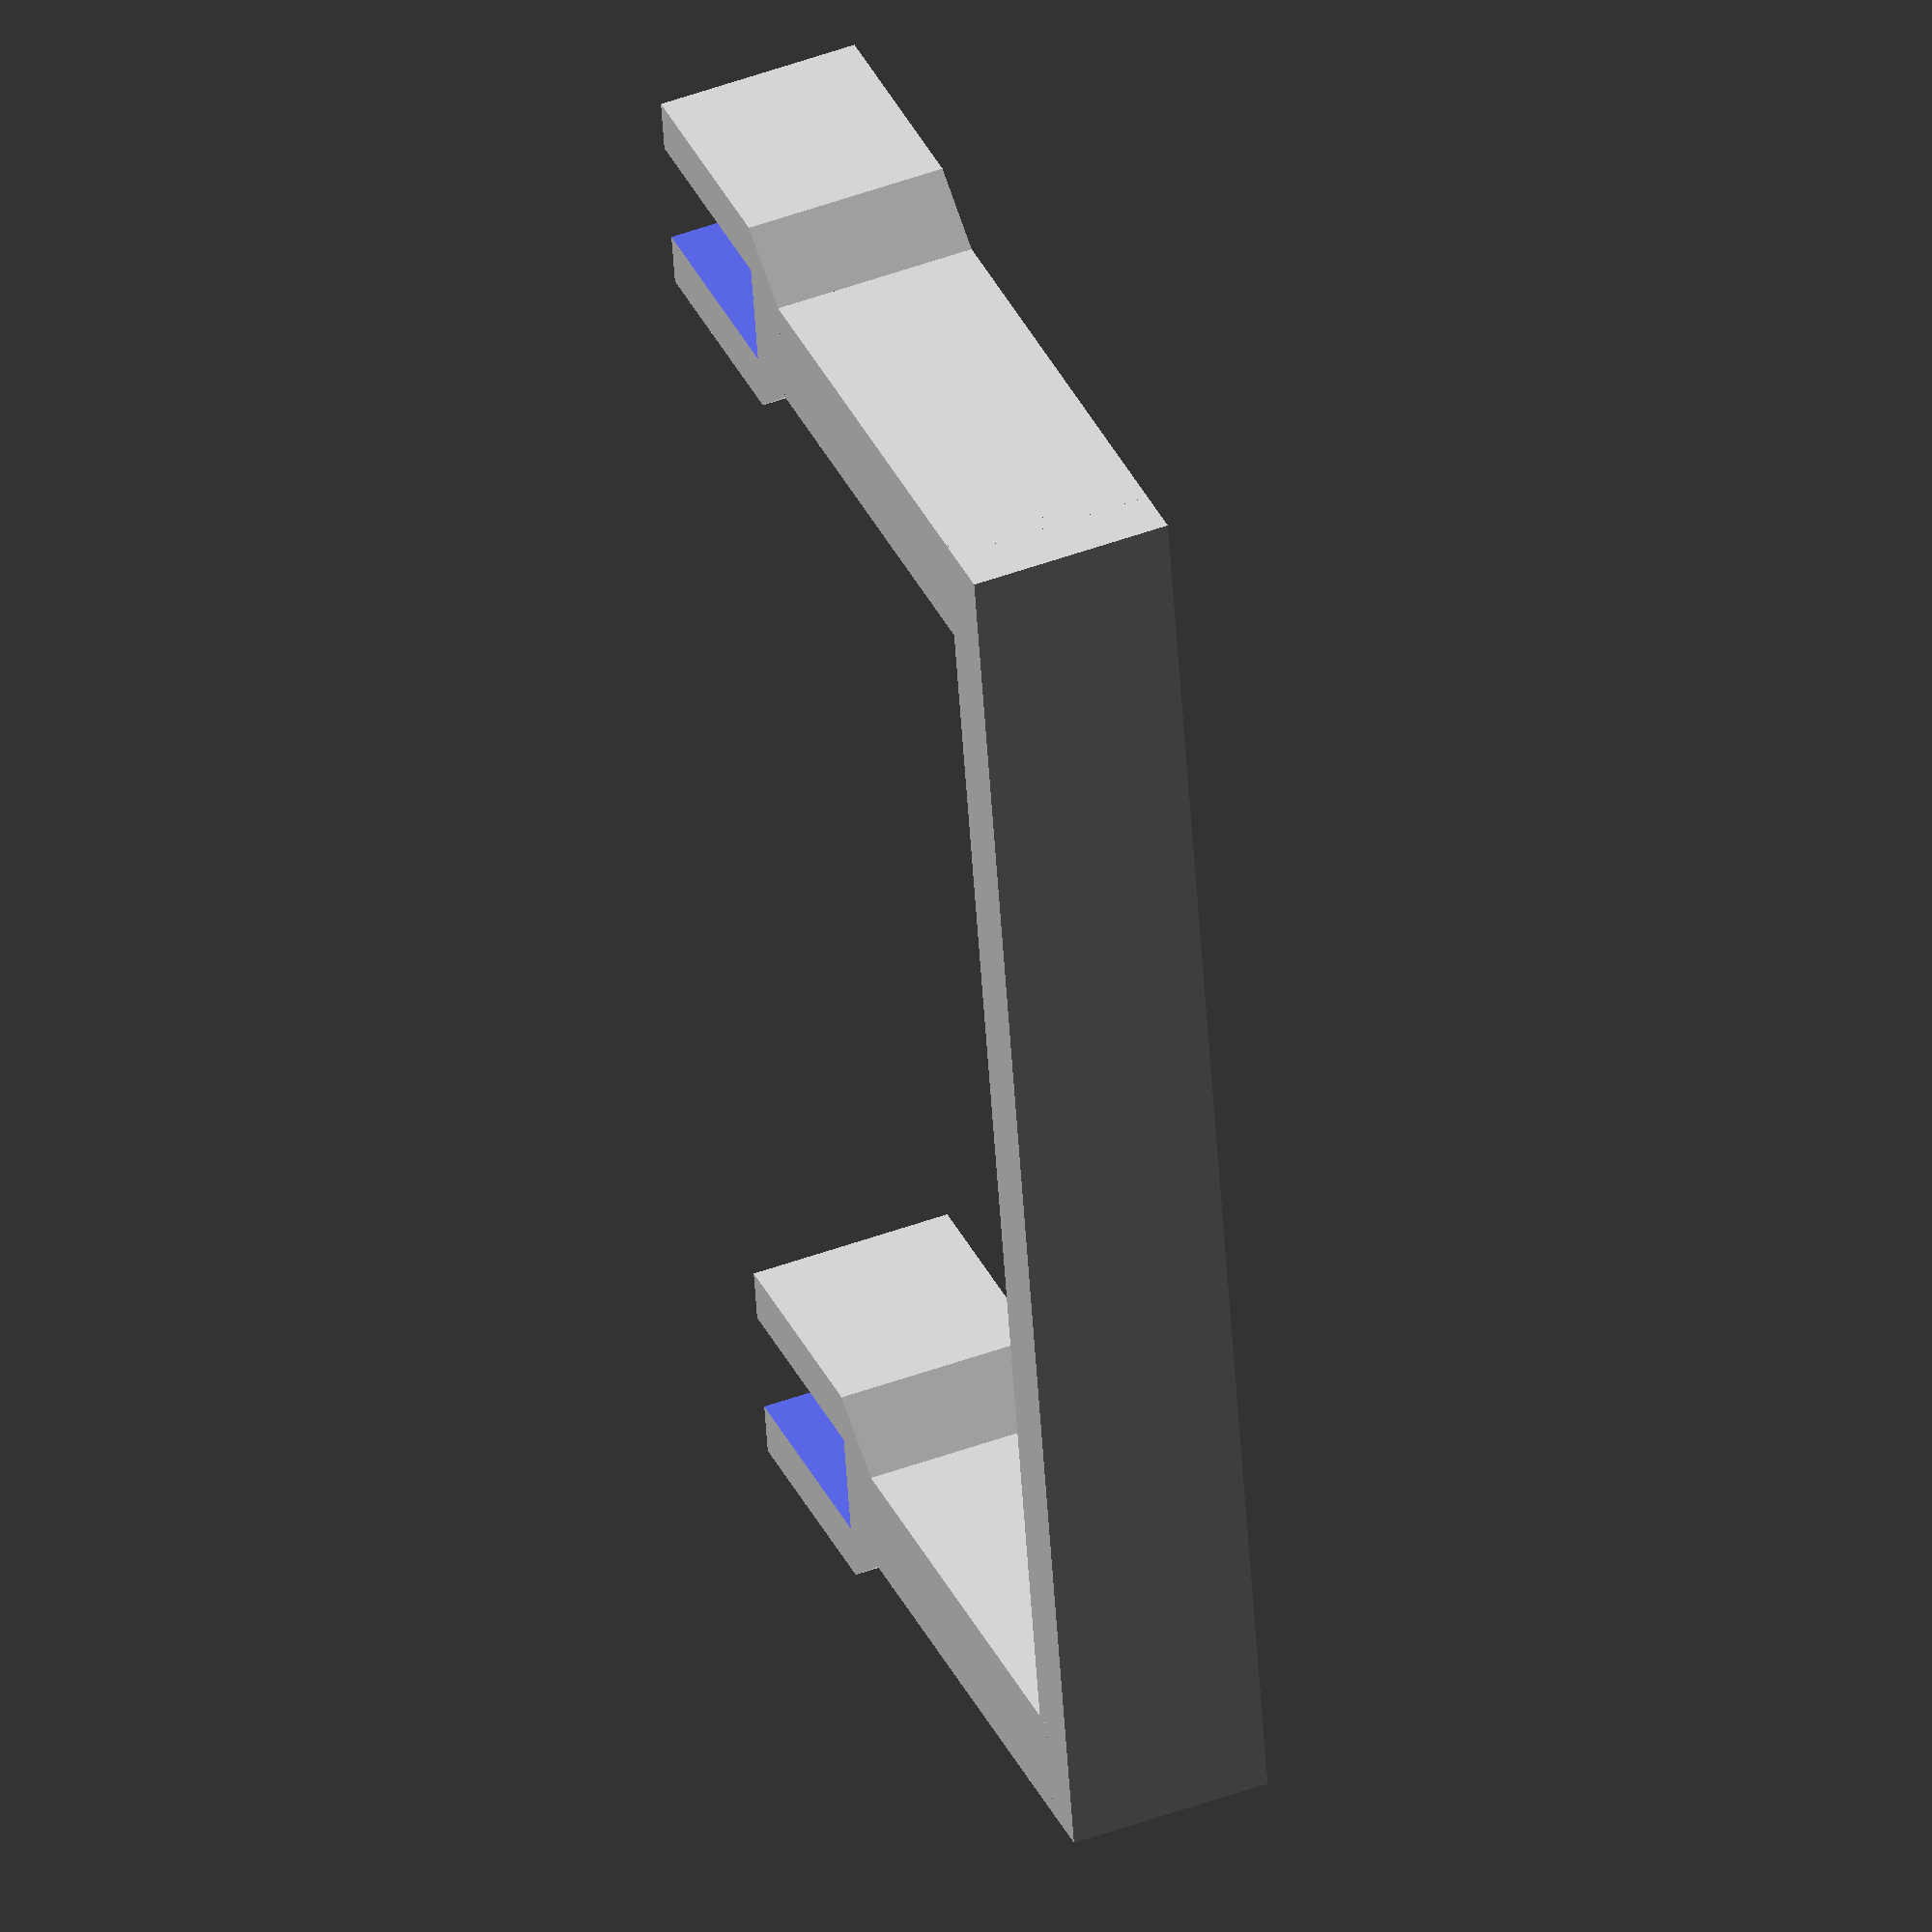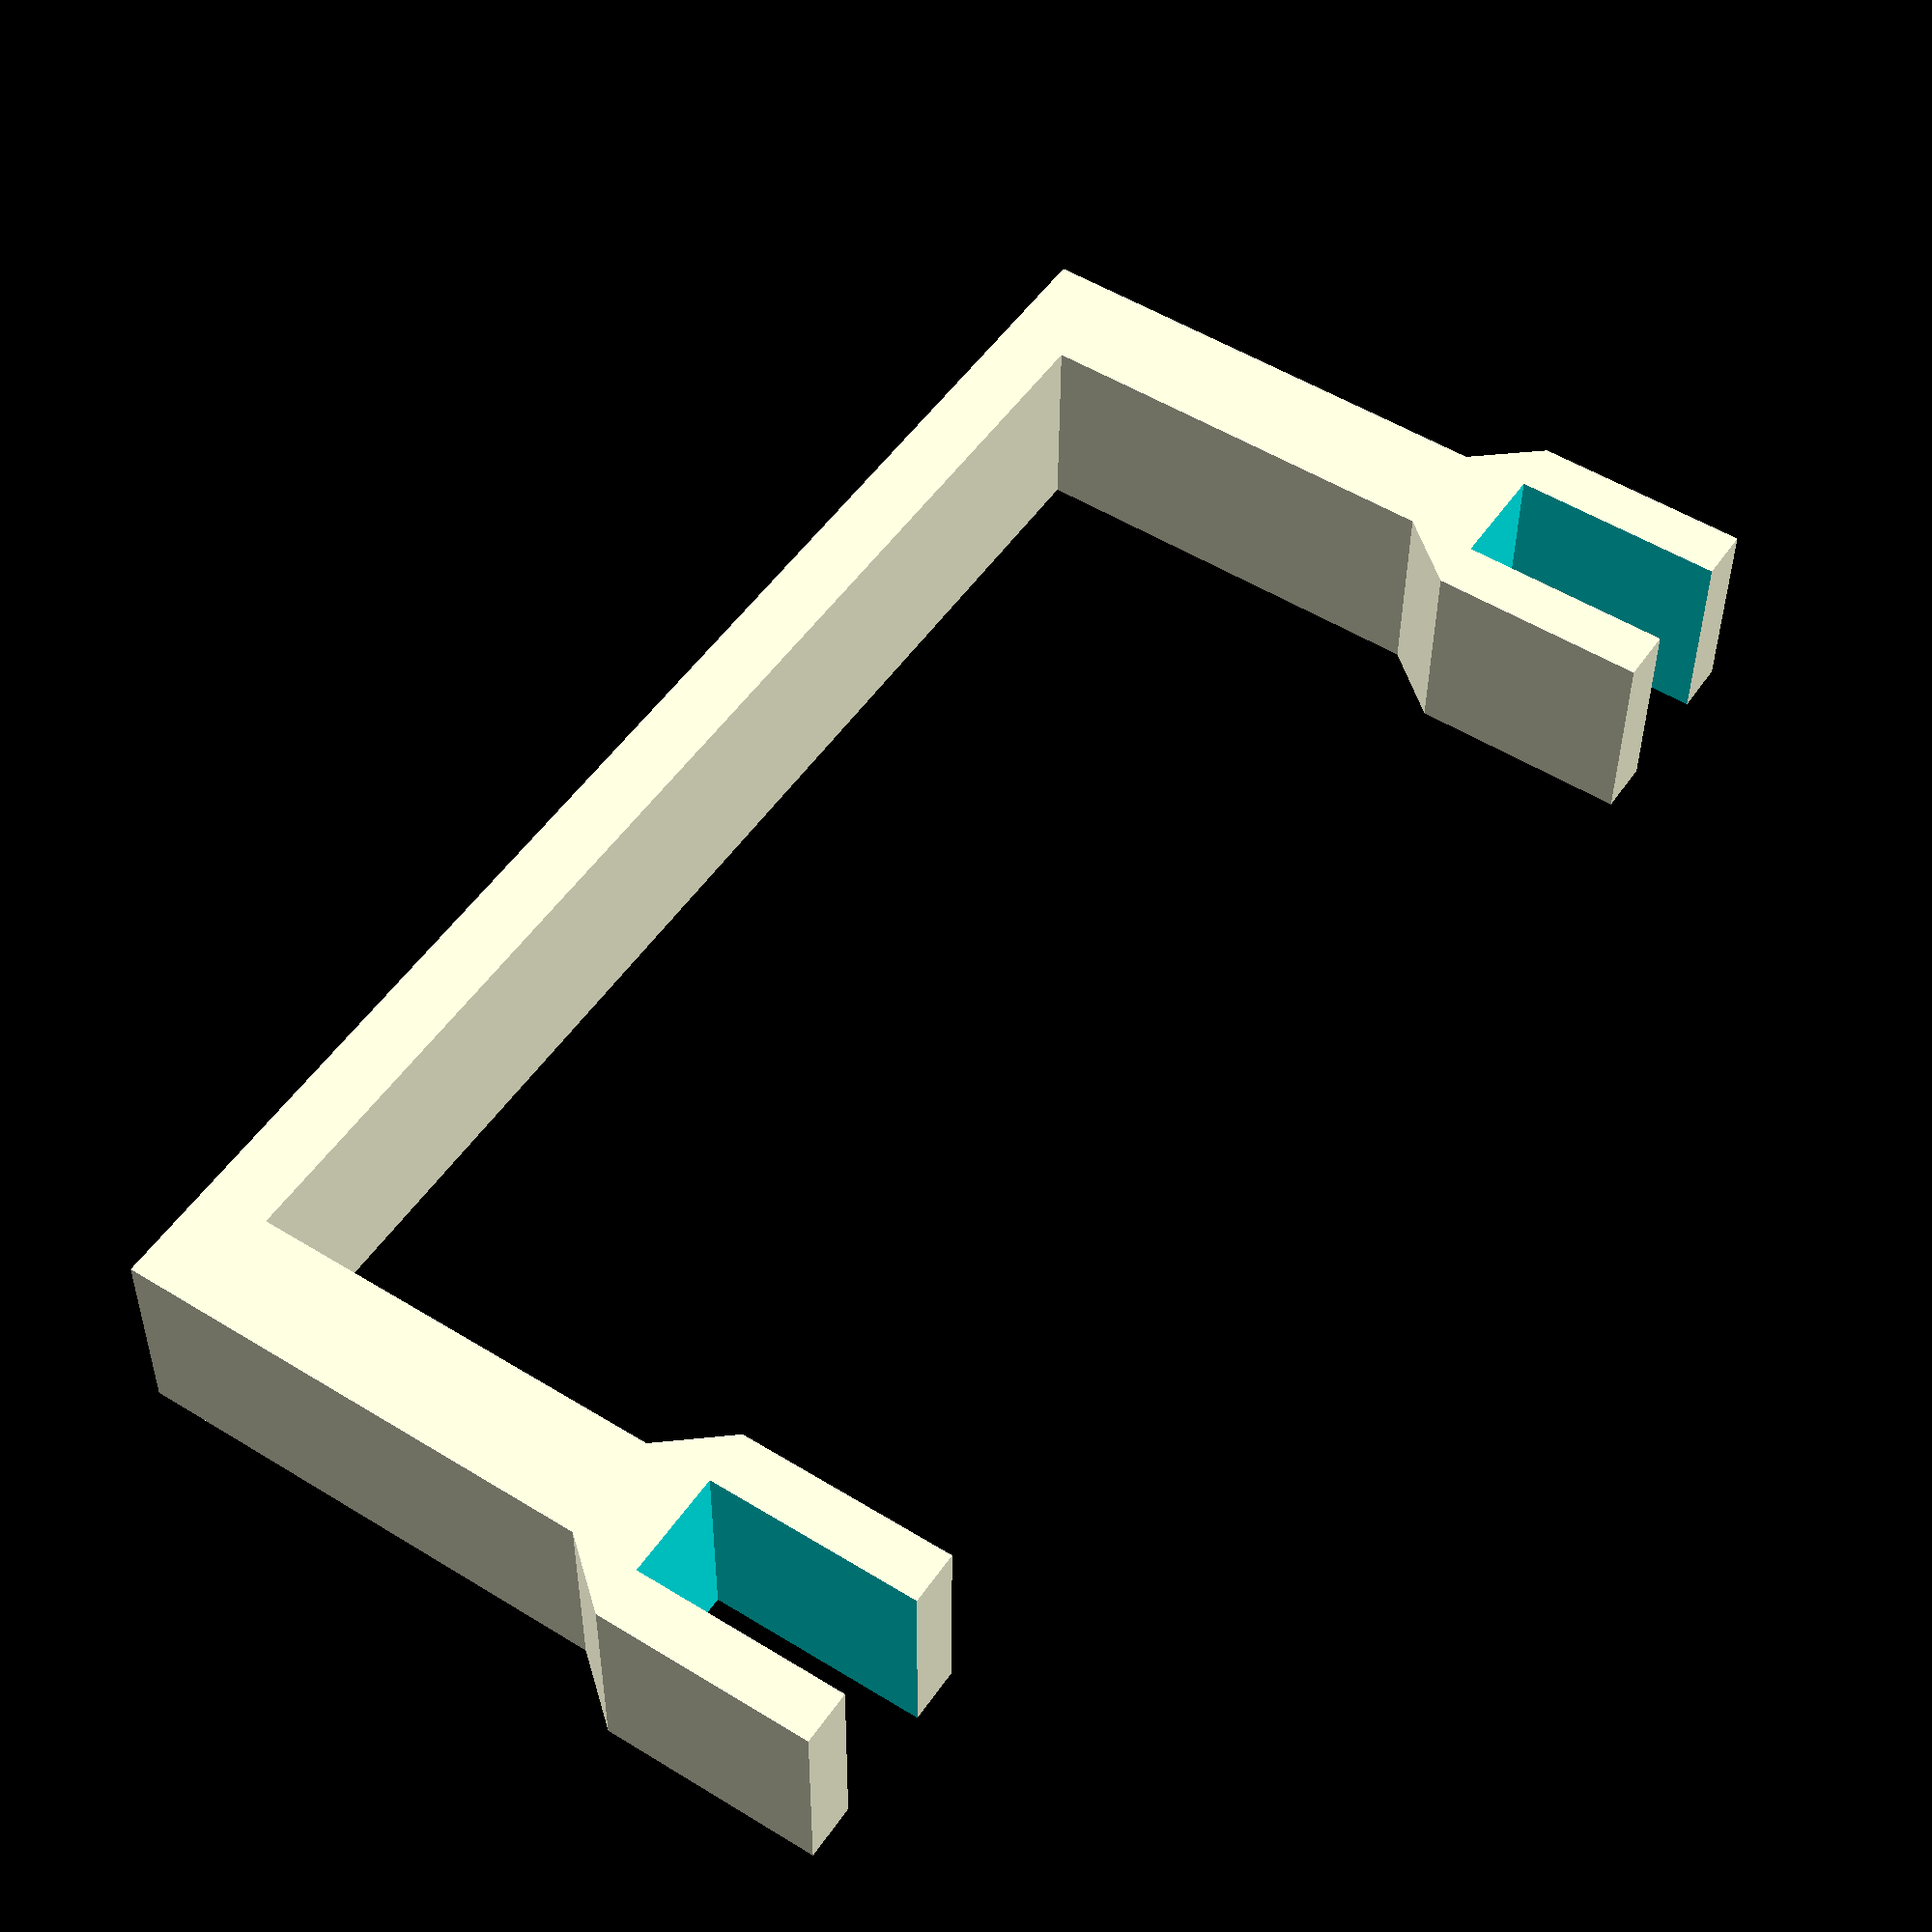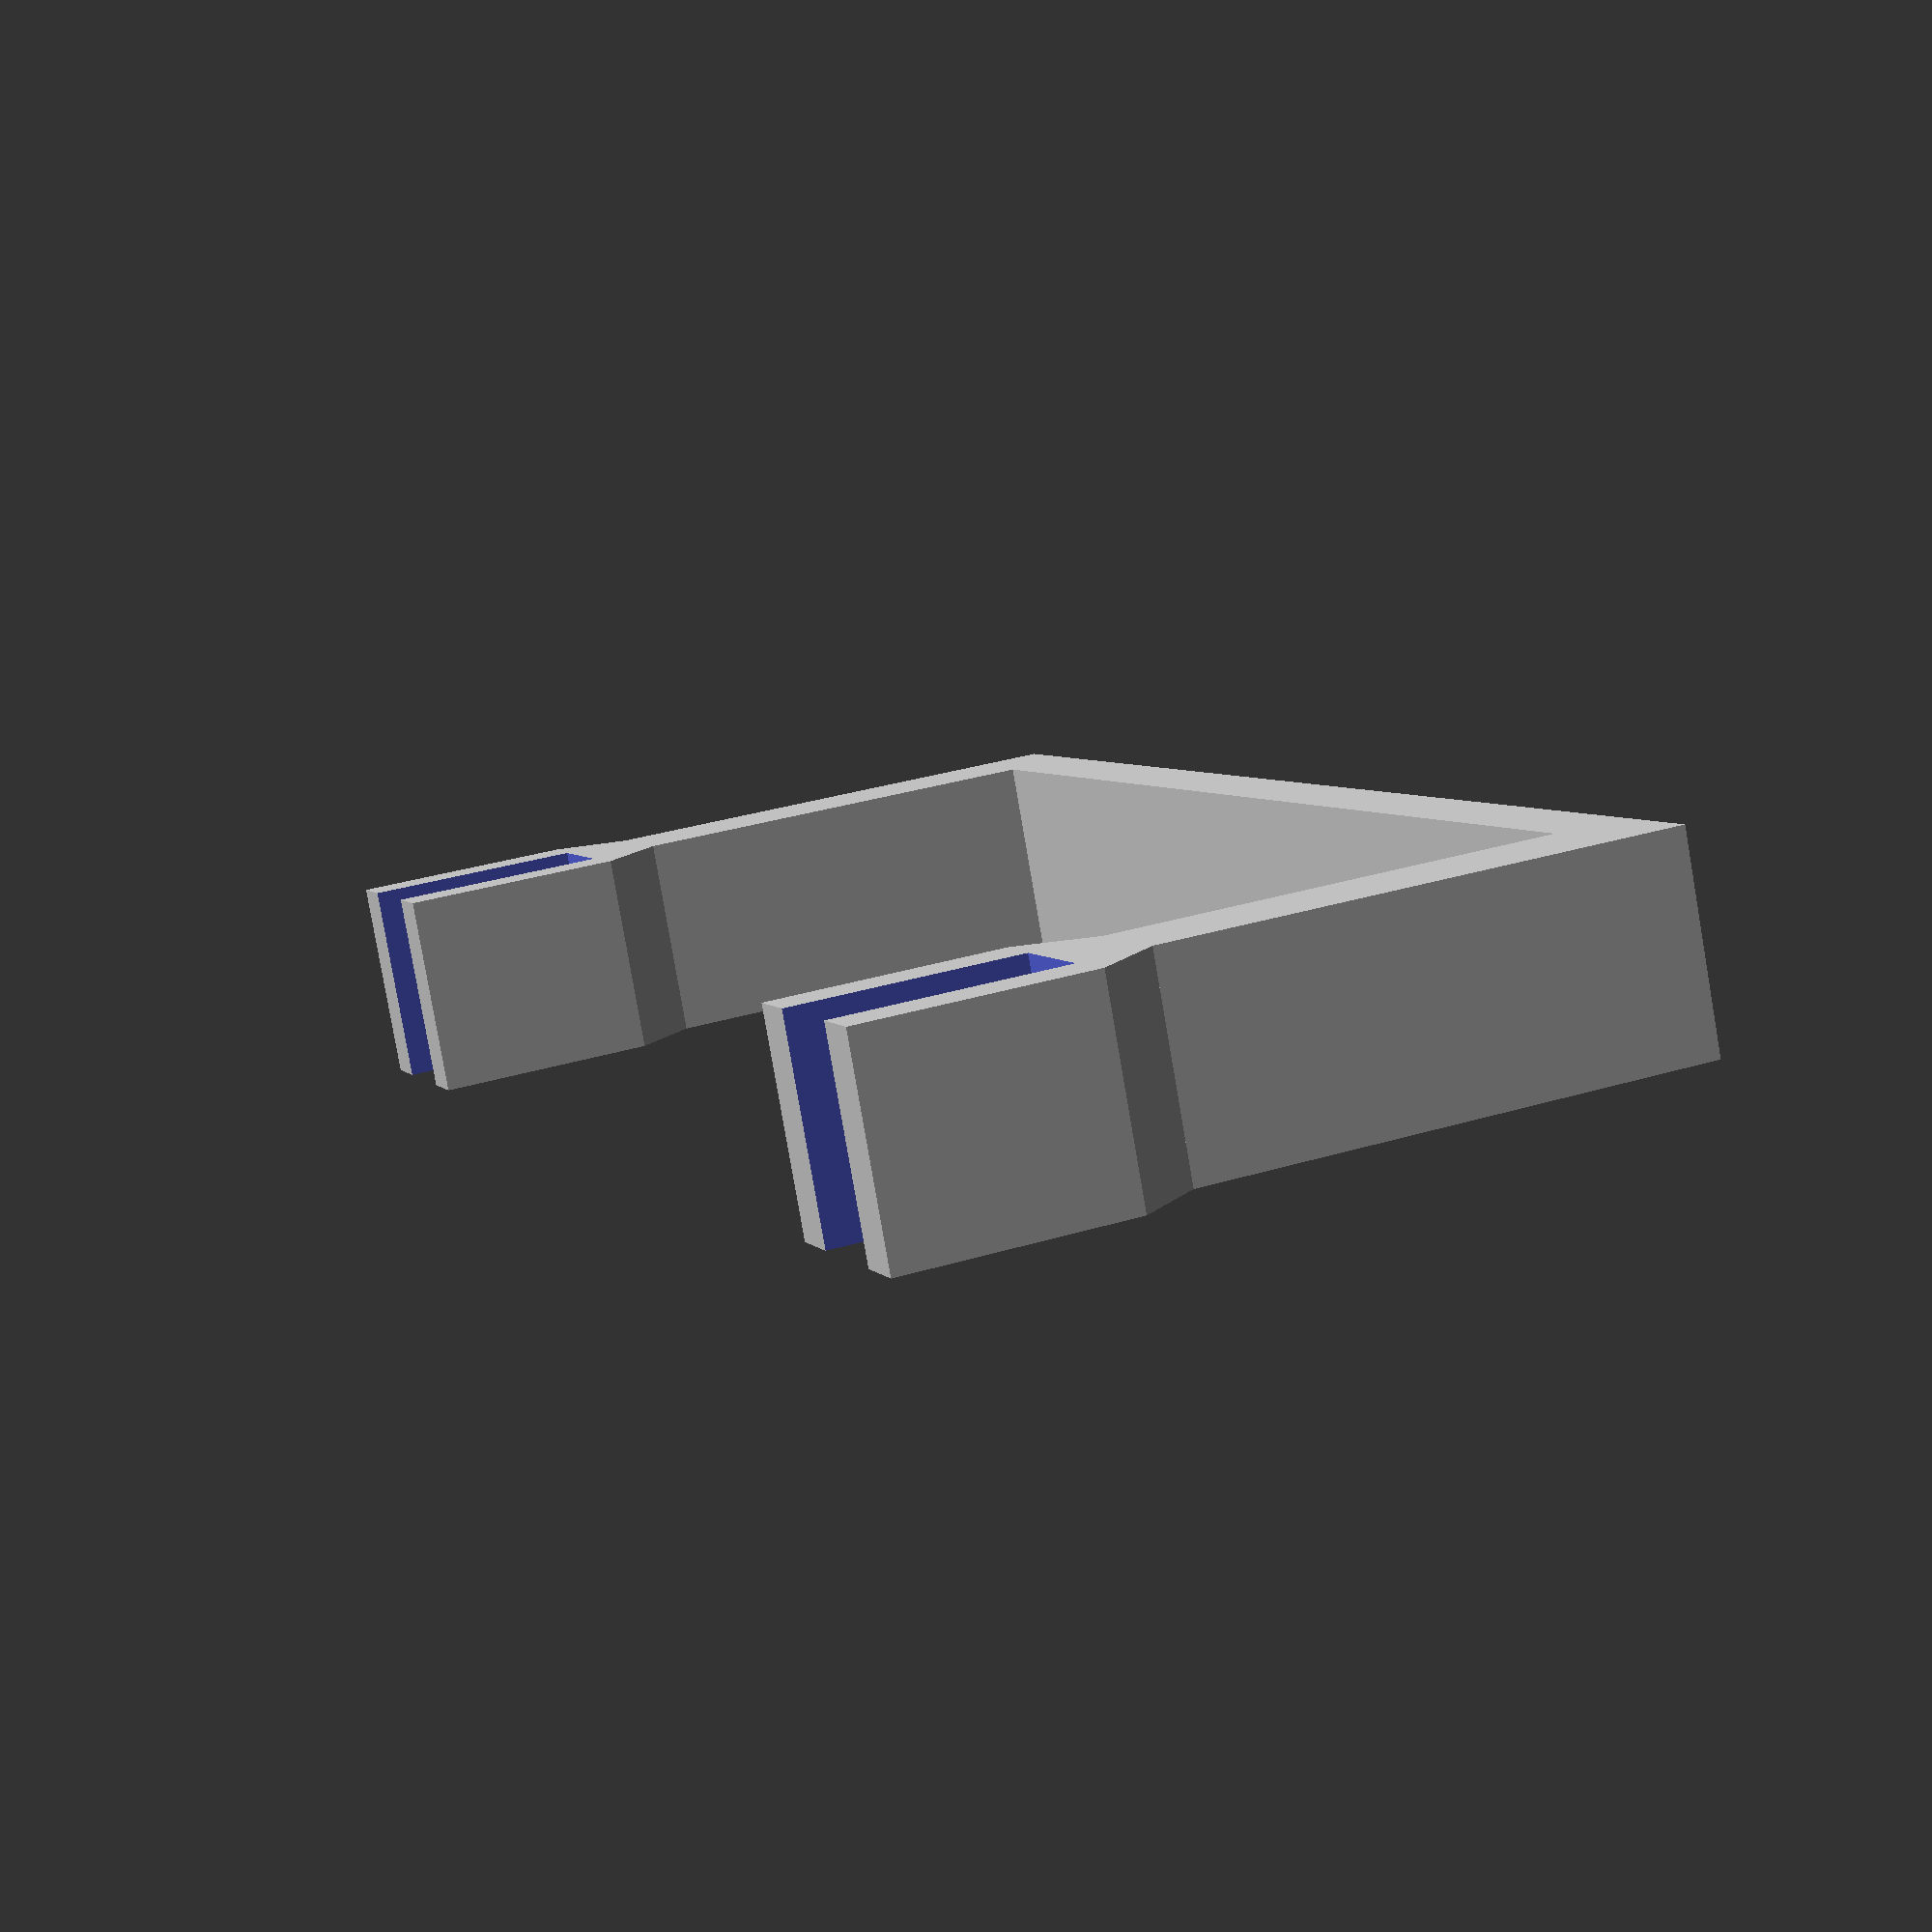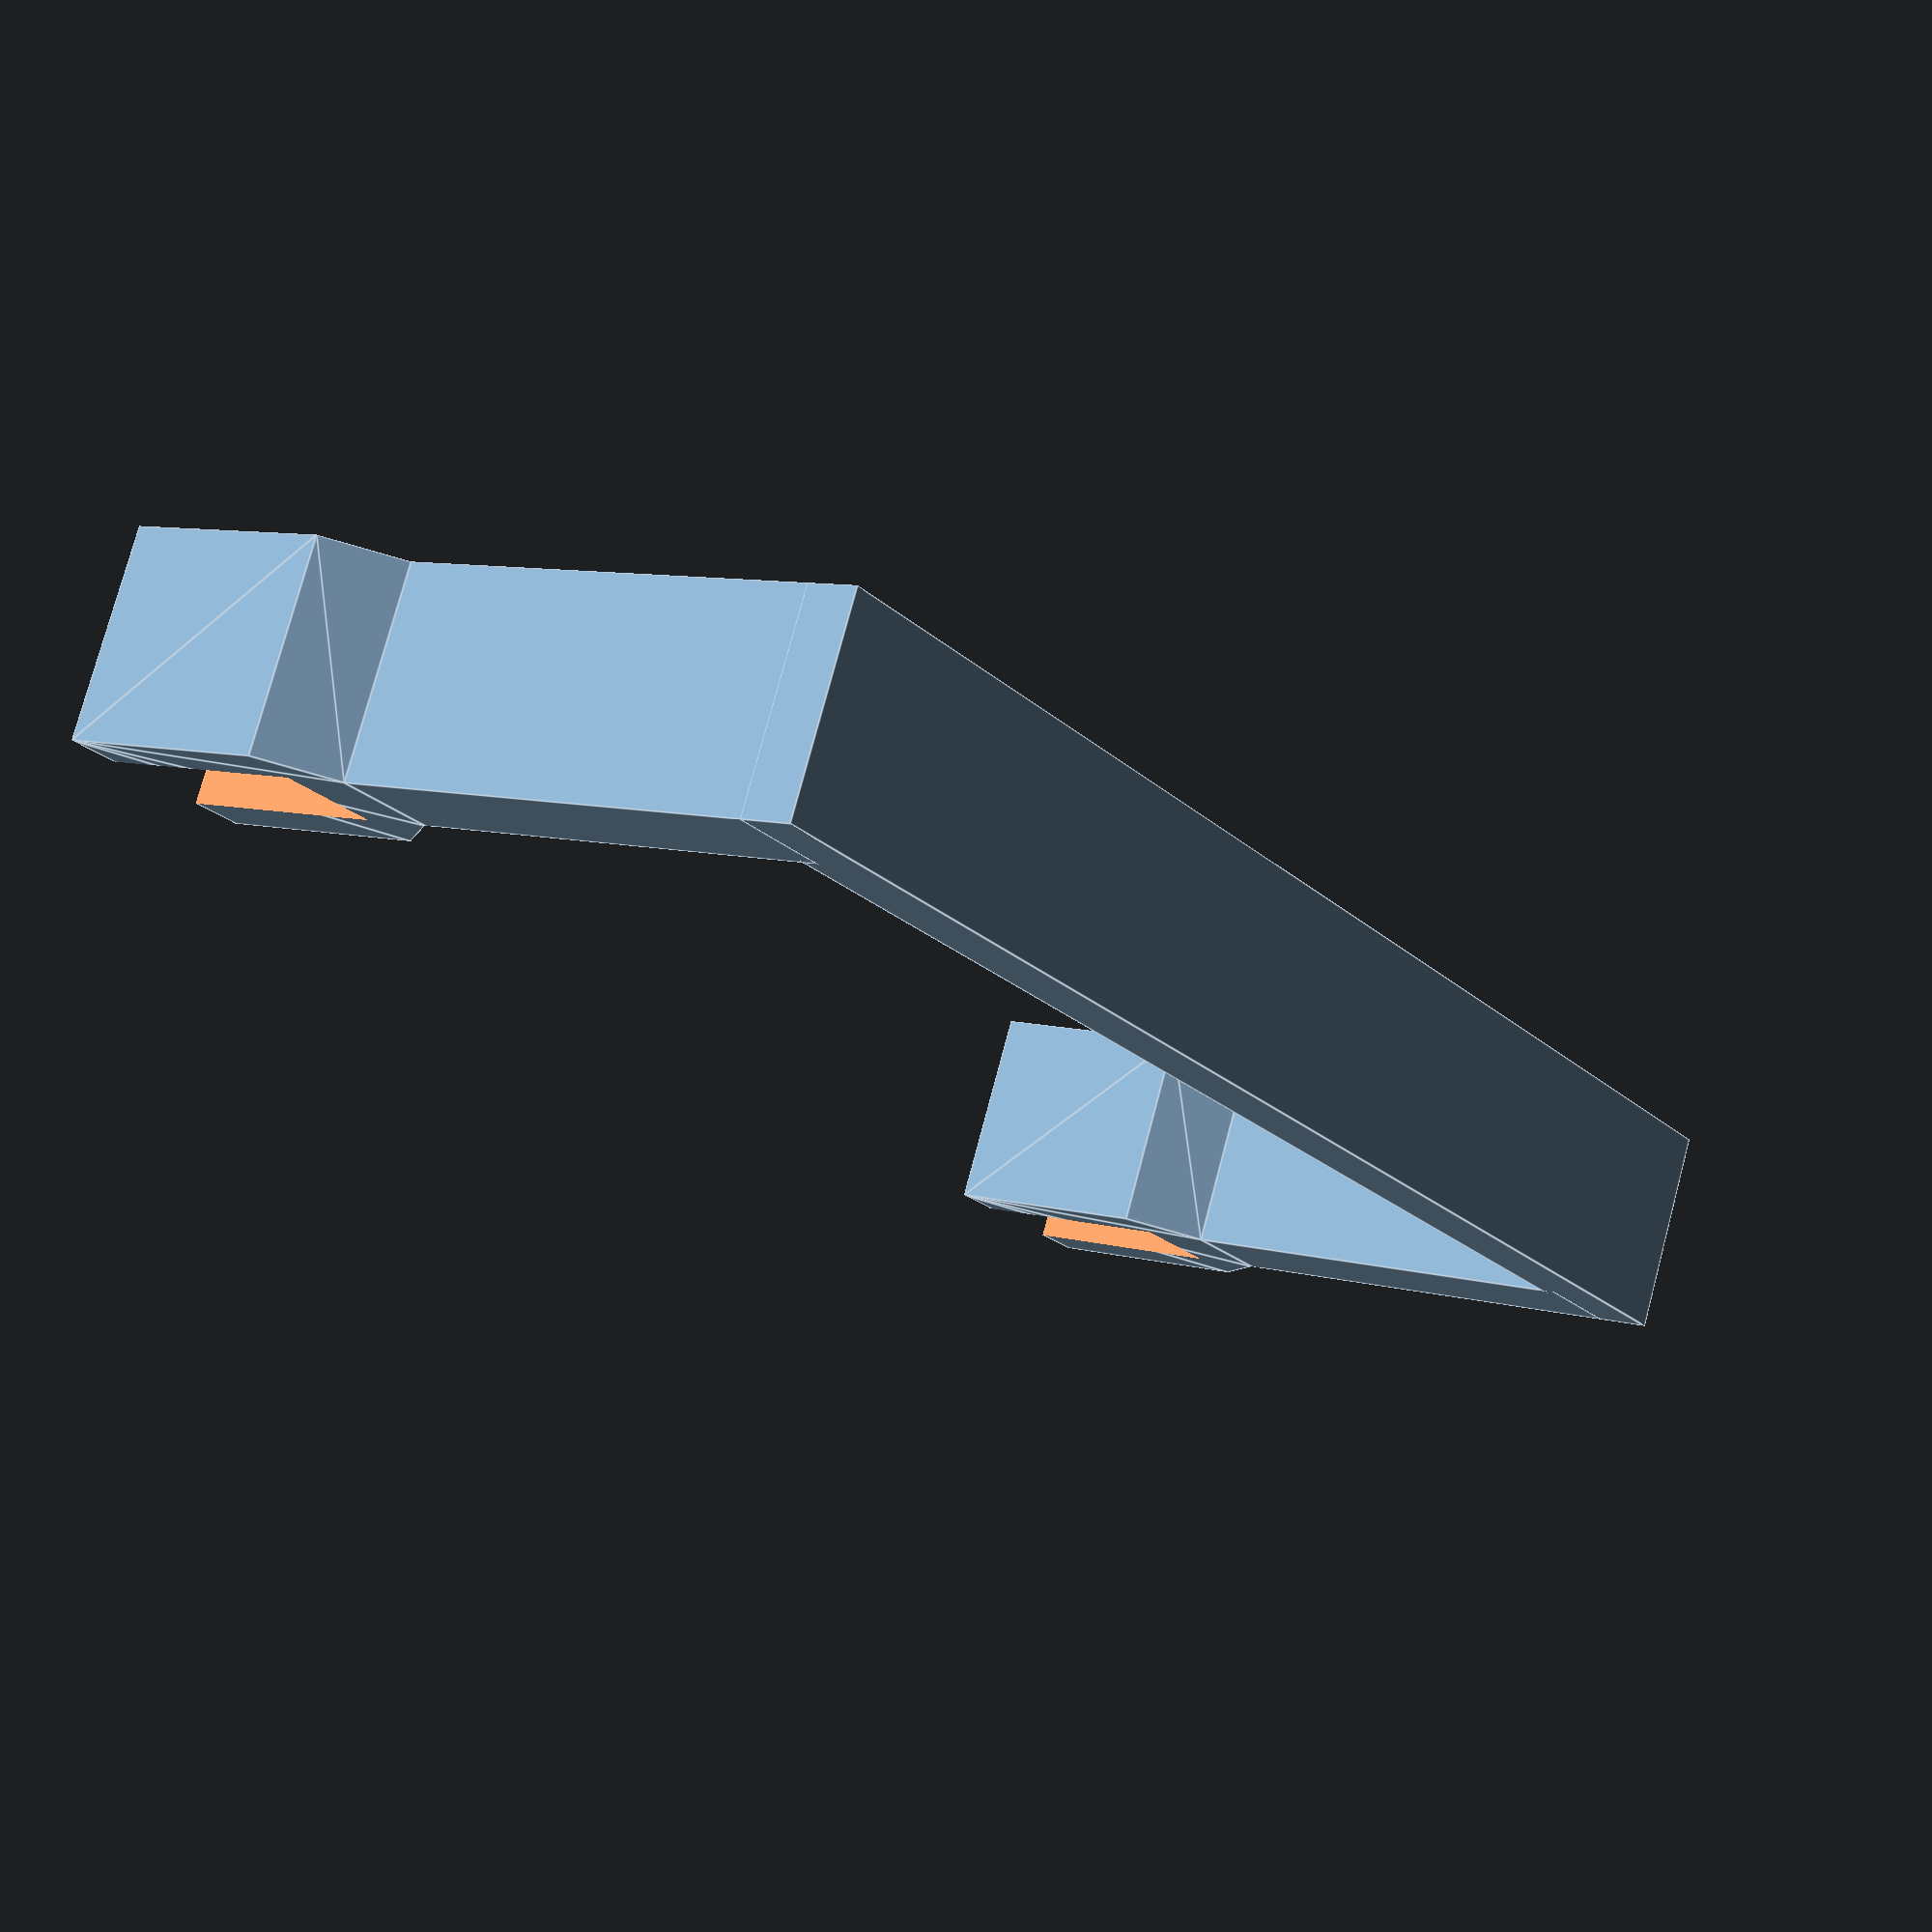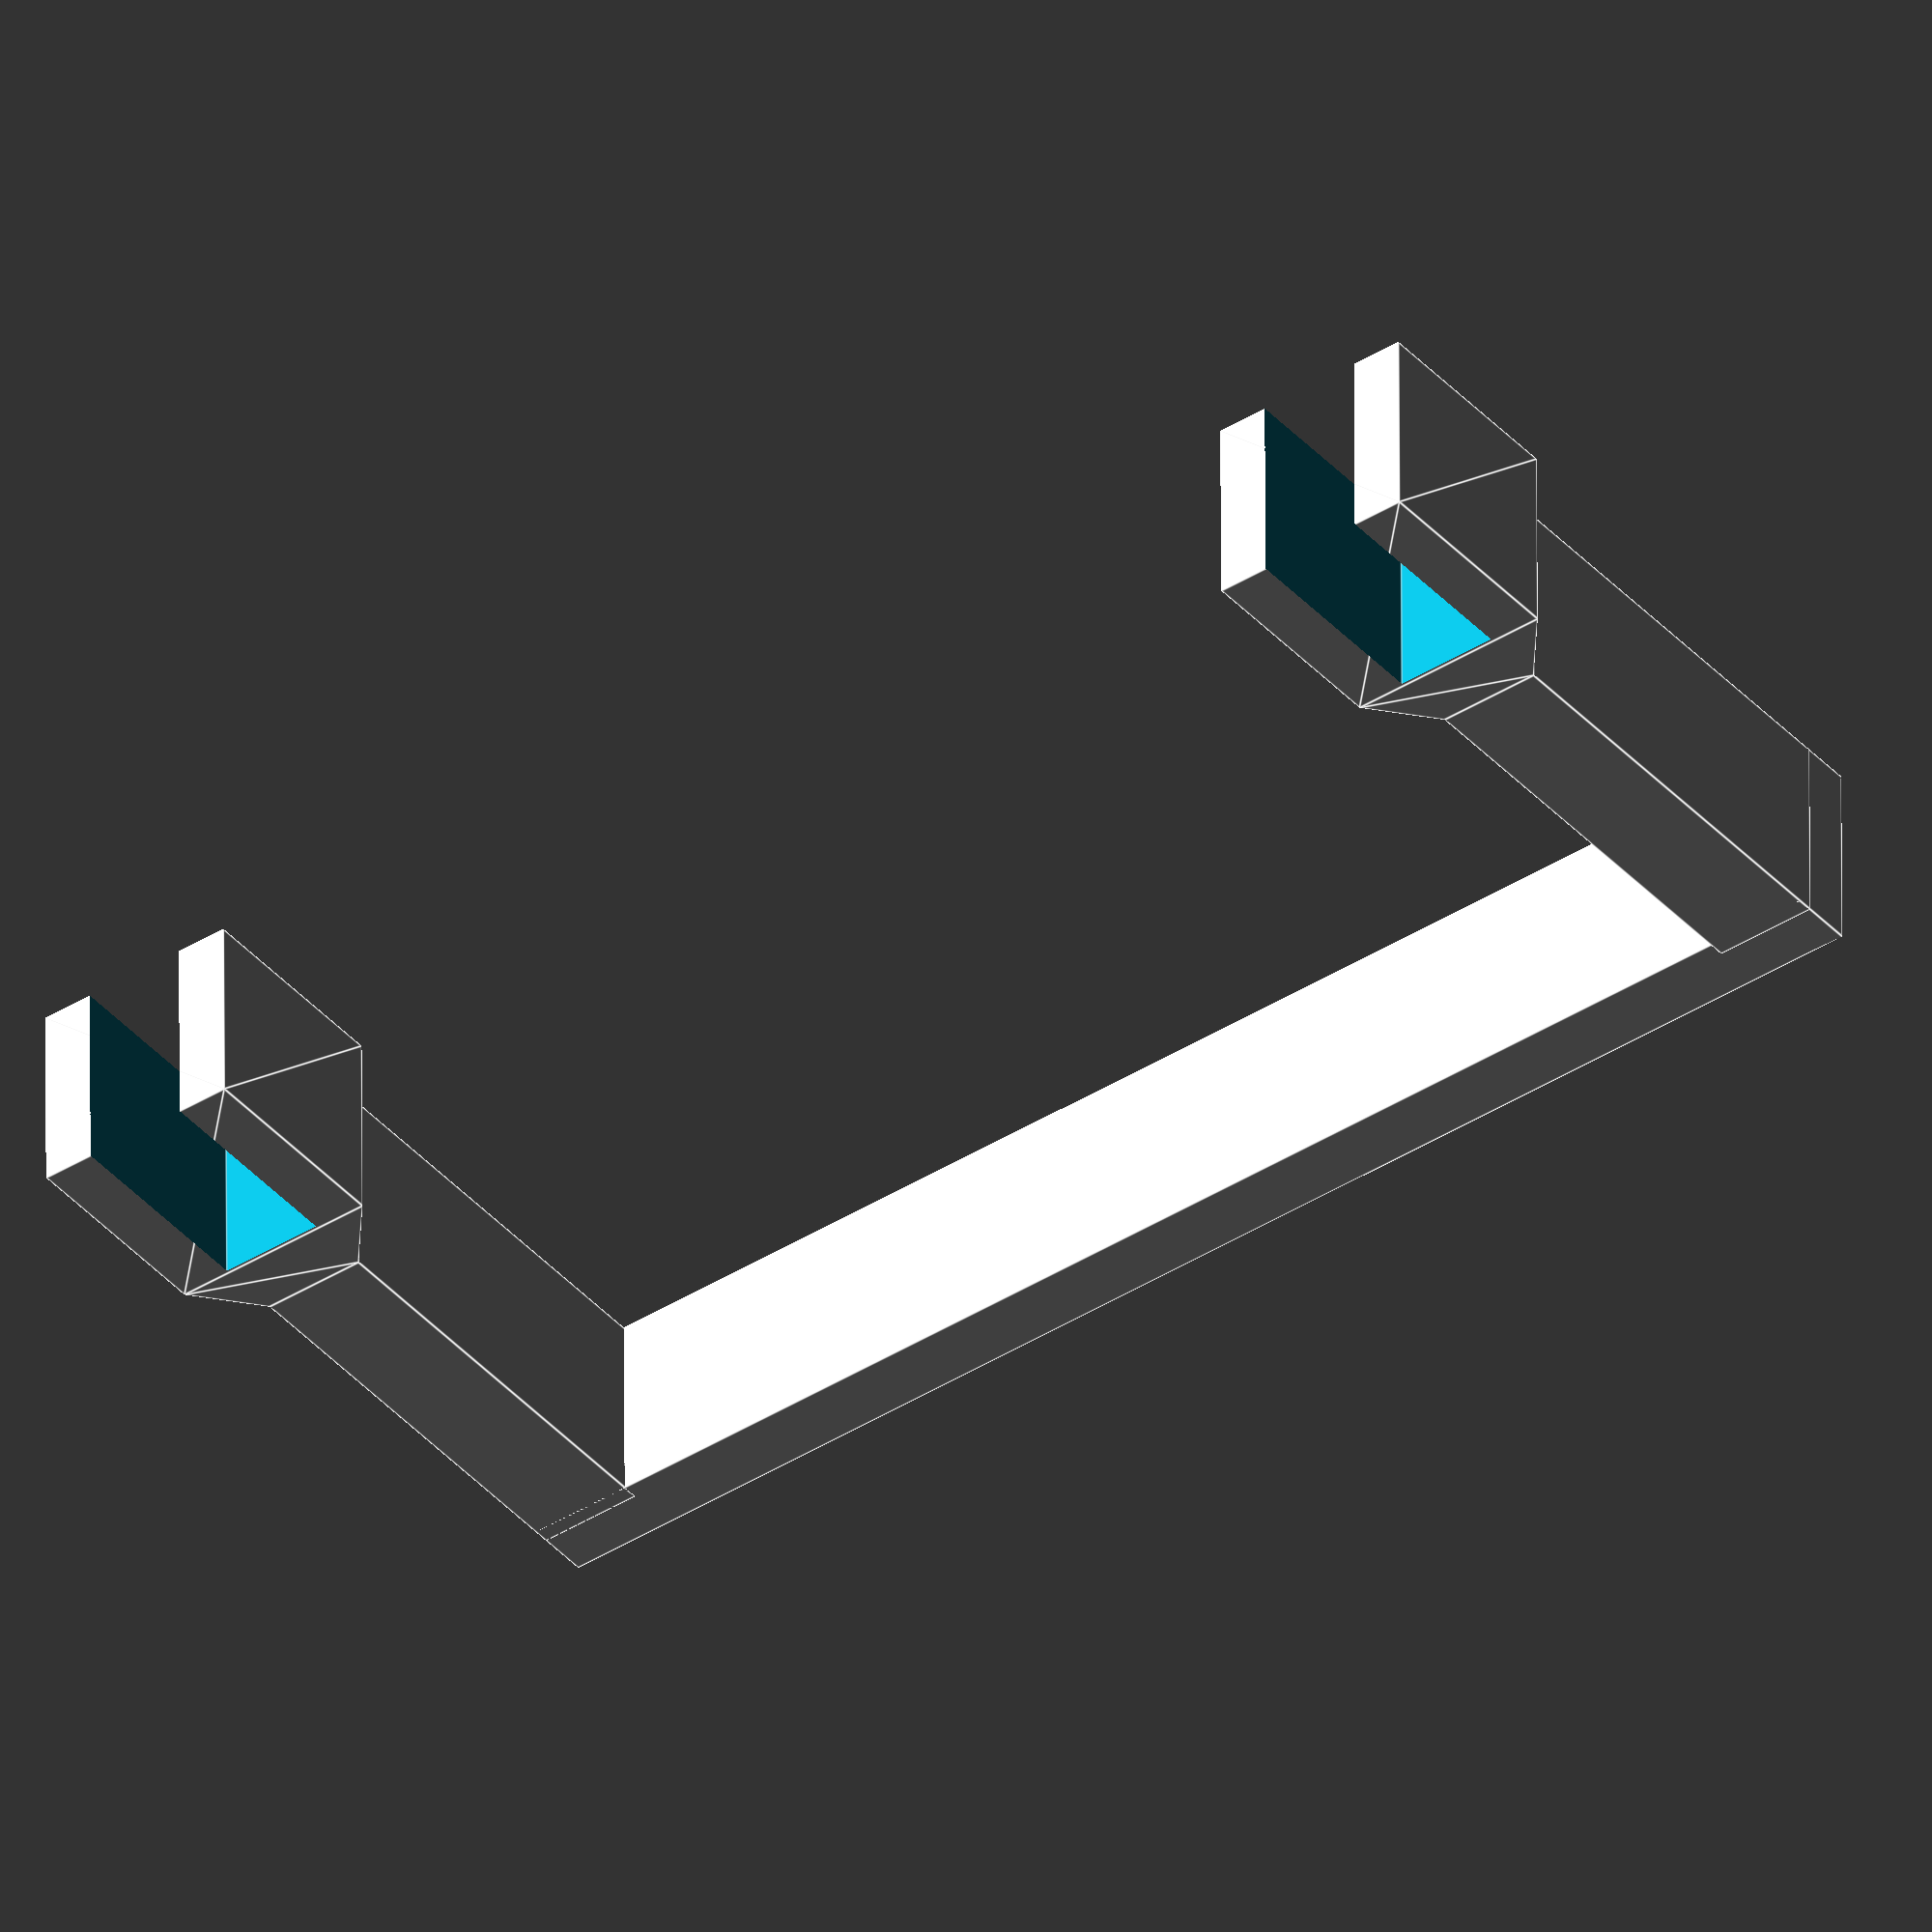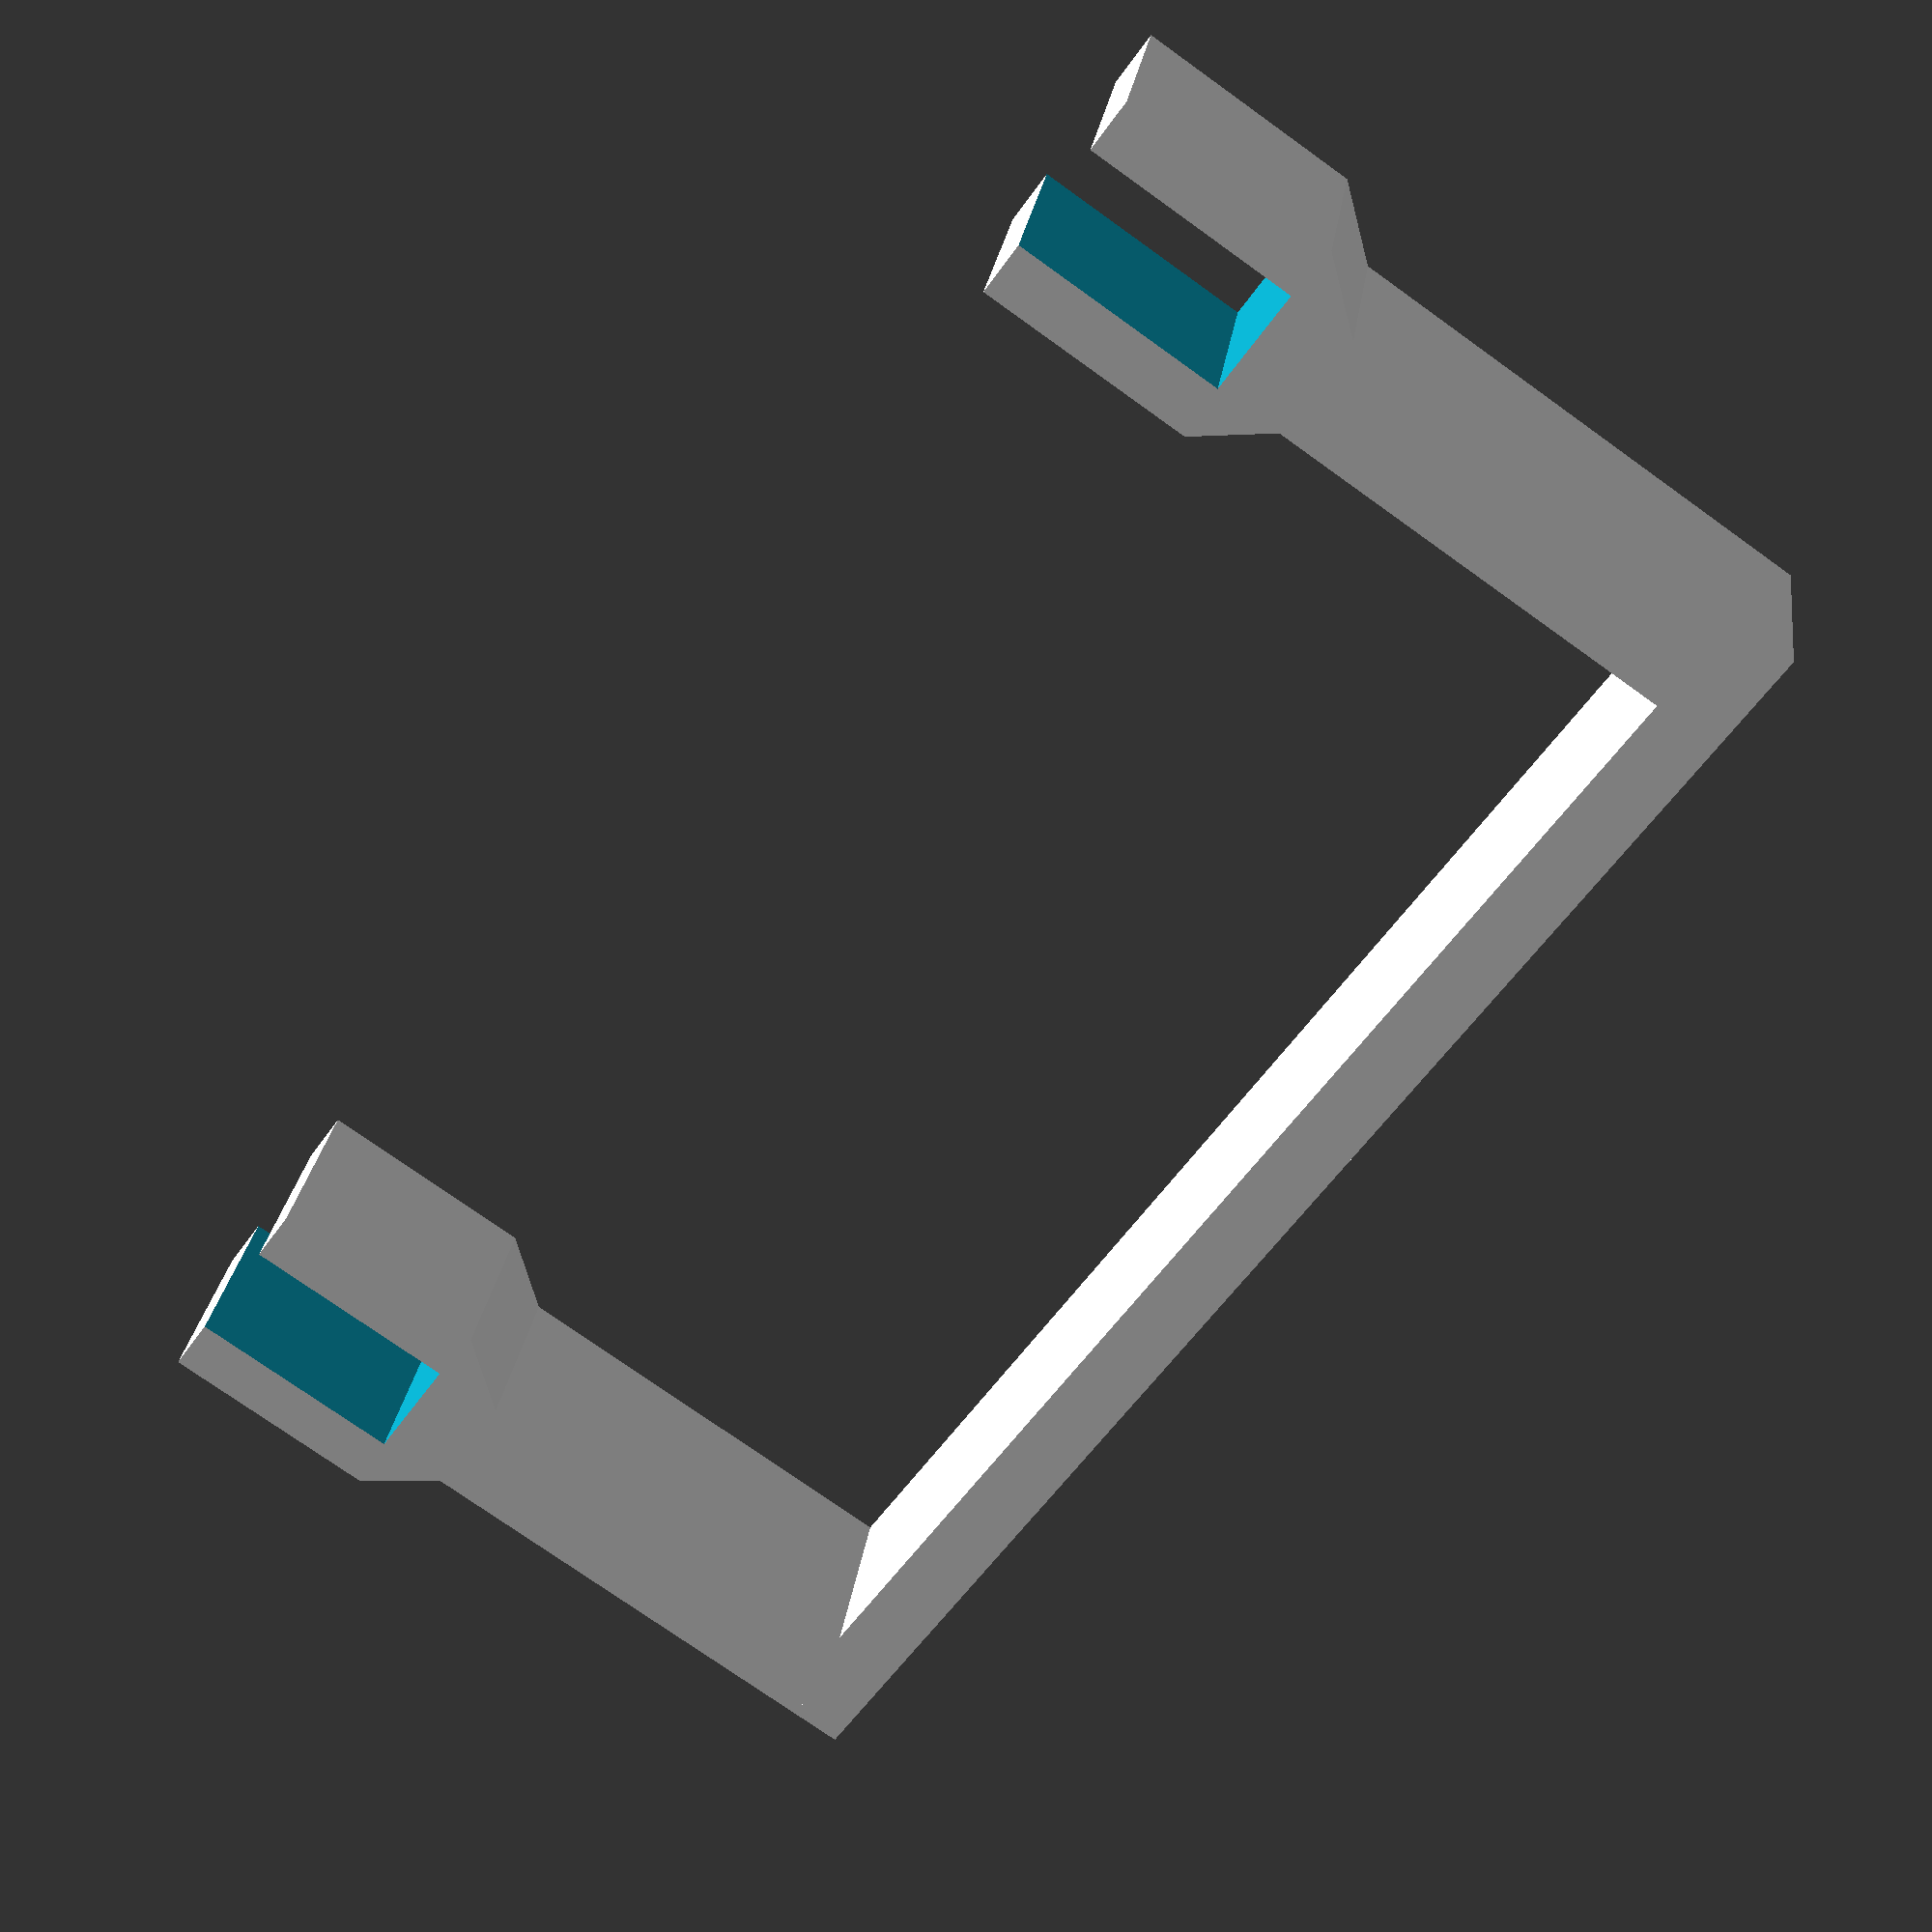
<openscad>

module rail_end() {
   cube([3.2,12,6.5]); //rail
}

module pin() {
  rotate([0,90,0])
  cylinder(d=2, h=7, $fn=24);
}

module chassis() {
translate([39,0,0]) //left_rail
  rail_end(); 
translate([-3.2,0,0]) //right_rail
  rail_end(); 
}

module foot() {
hull() {
  translate([-4.8,.2,0.1])
    cube([6.4,6,6.5]);

  translate([-3.2,.2,6.5])
    cube([3.2,6,2]);
  }
//post
translate([-3.2,.2,8.5])
    cube([3.2,6,13]);
}

// Top support
translate([-3.2,.2,21])
    cube([6.4 + 39,6,2]);


module feet() {
 //Feet
foot();

translate([39+3.2,0,0])
    foot();   
}

difference() {
  feet();
chassis();
}

</openscad>
<views>
elev=143.9 azim=86.1 roll=202.7 proj=o view=solid
elev=127.3 azim=359.4 roll=56.4 proj=p view=wireframe
elev=146.9 azim=206.4 roll=292.5 proj=p view=solid
elev=351.6 azim=25.2 roll=307.3 proj=p view=edges
elev=220.3 azim=0.3 roll=322.6 proj=o view=edges
elev=254.0 azim=346.5 roll=305.7 proj=p view=solid
</views>
